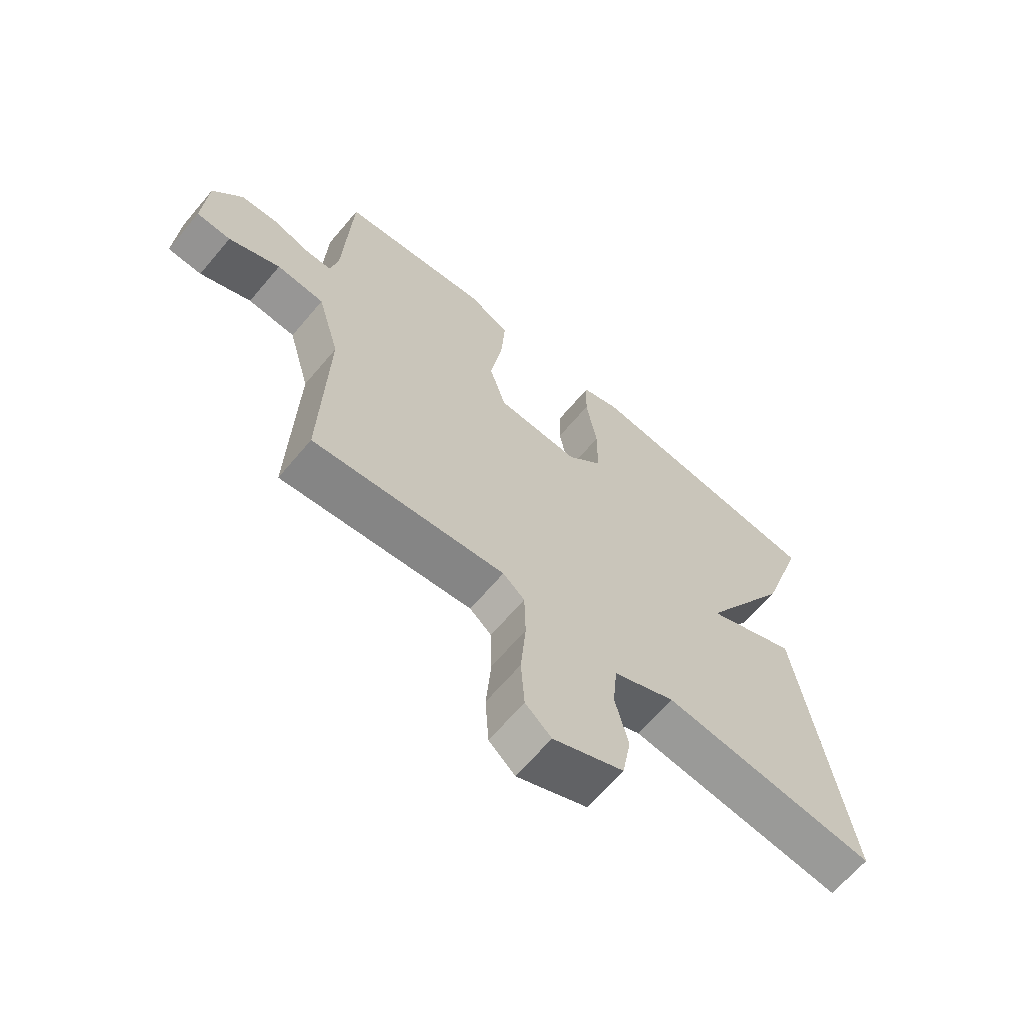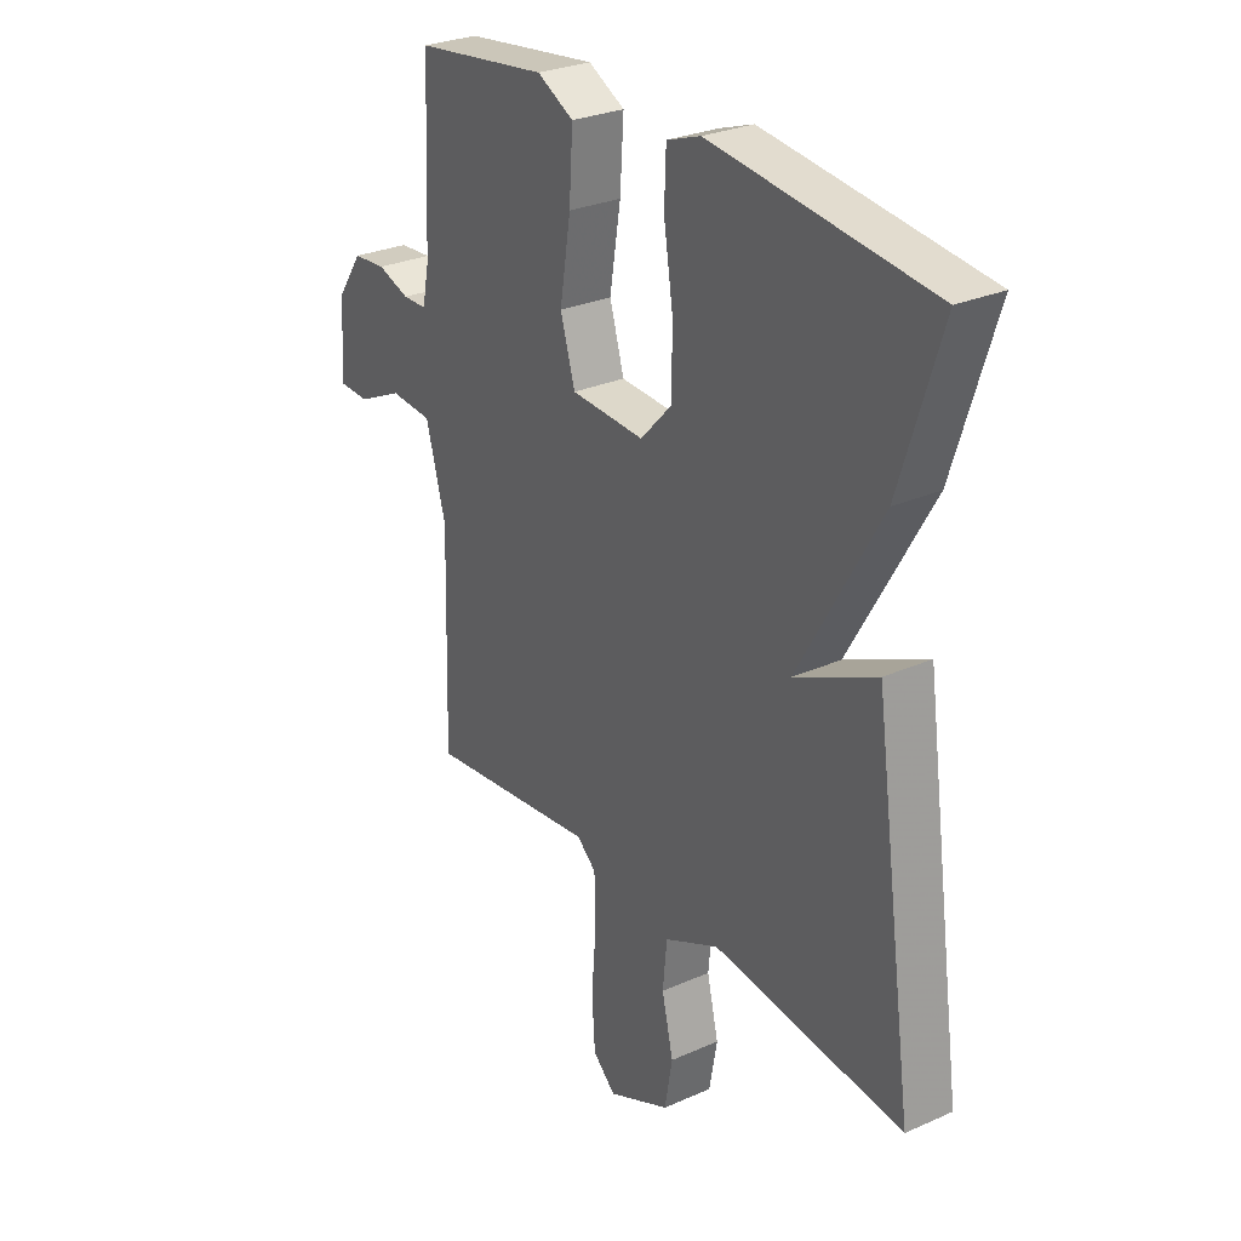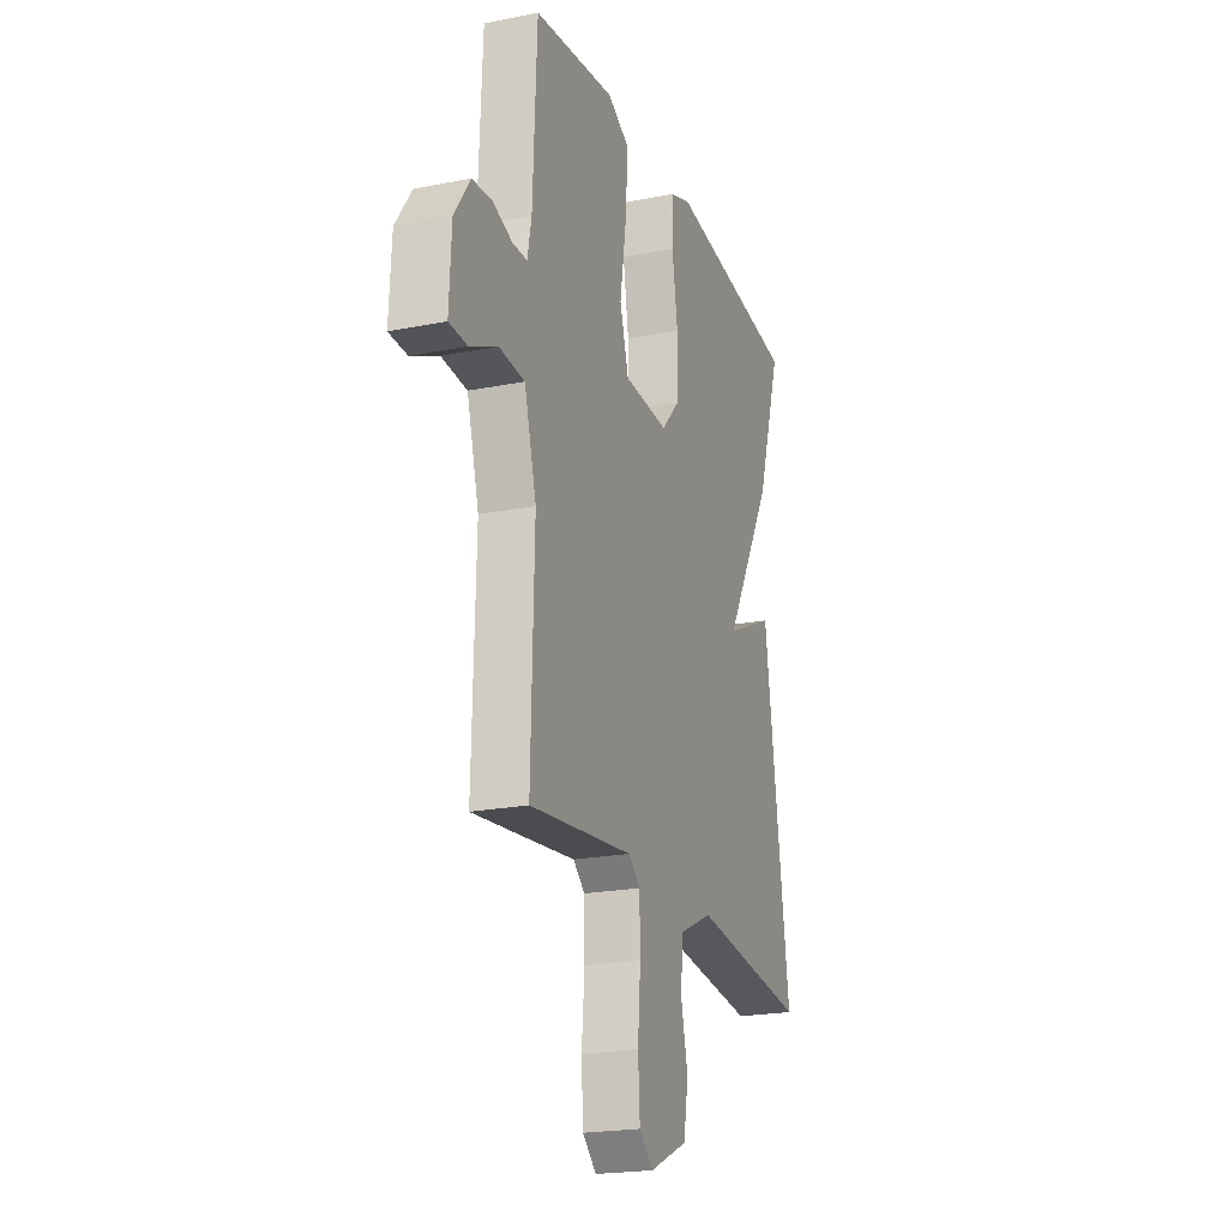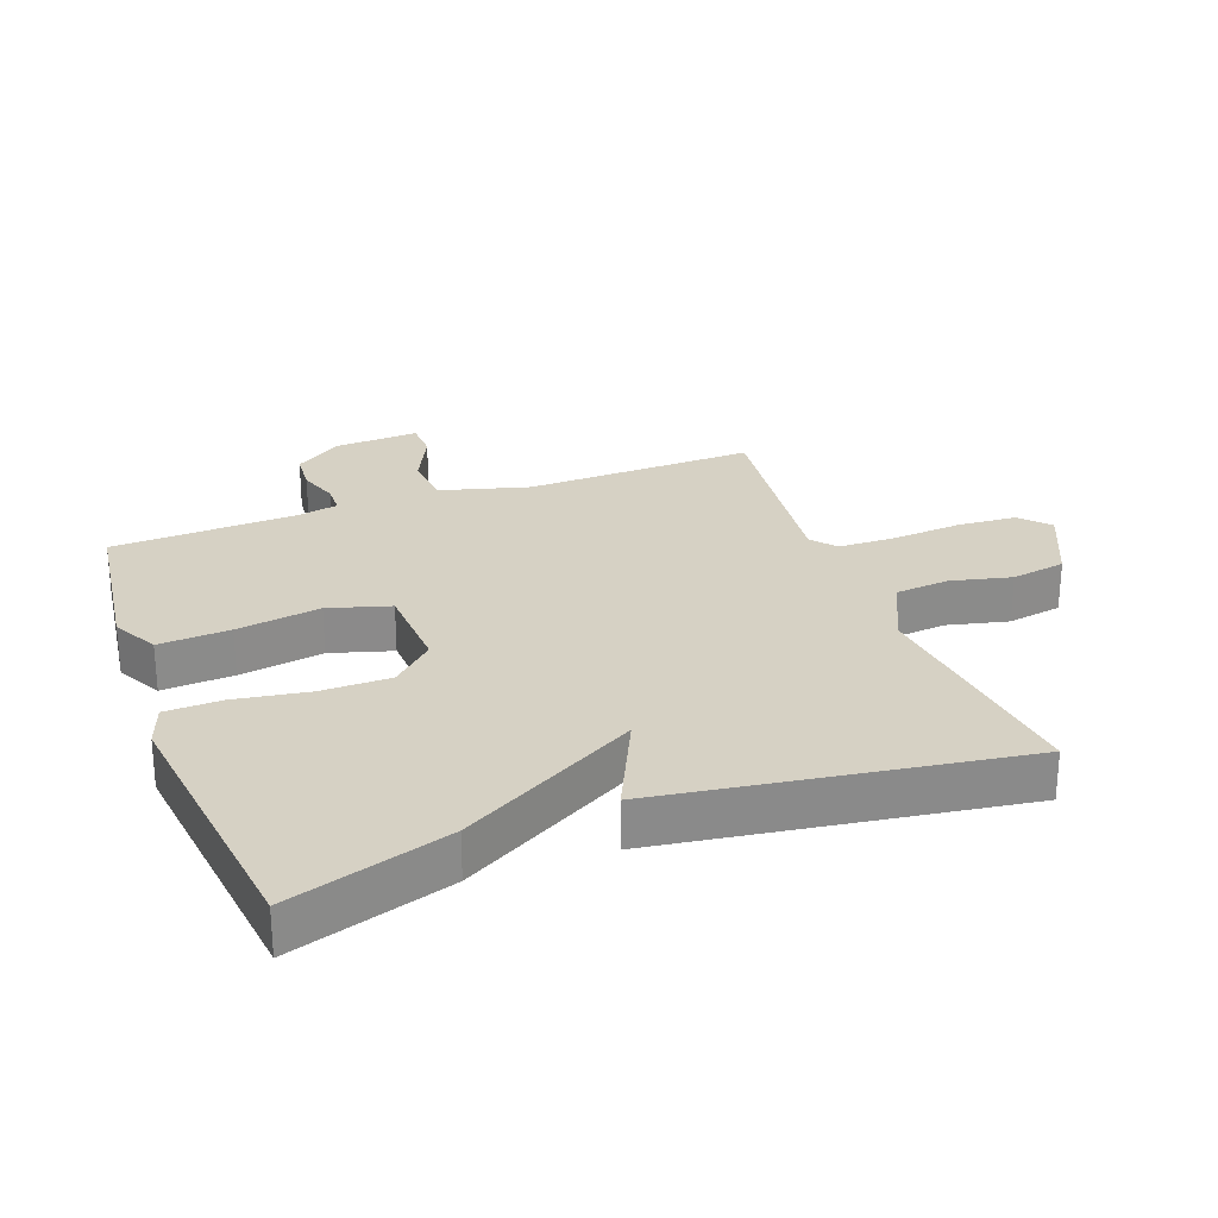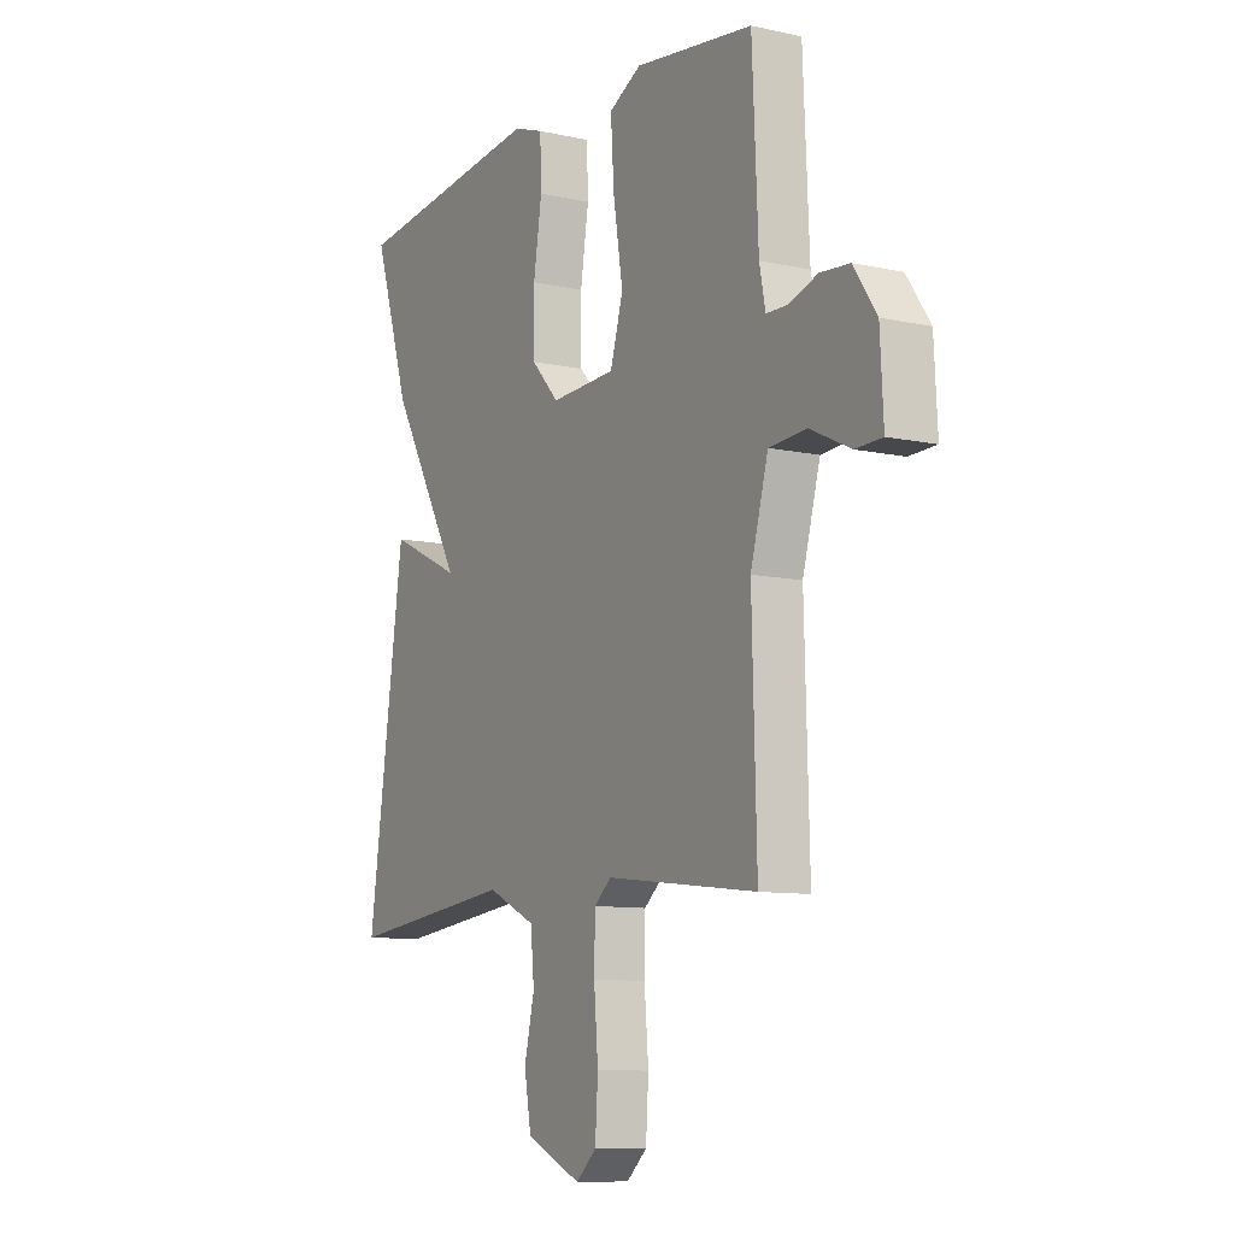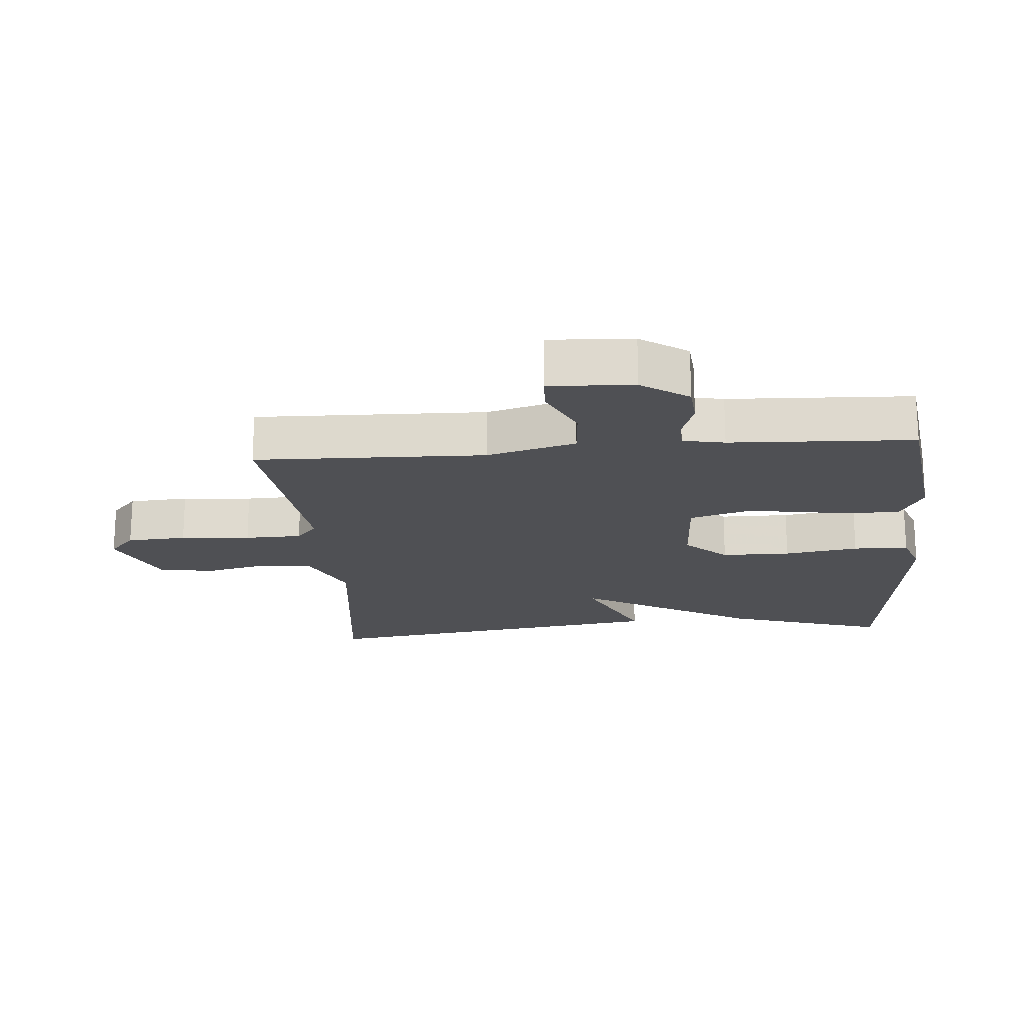
<metadata>
{"format":"obj","ext":"obj","renderer":"f3d","projection":"perspective","resolution":1024,"background":"white","views":[{"elev":-65.7,"azim":-40.2,"up":"+Z"},{"elev":28.3,"azim":56.2,"up":"+Z"},{"elev":-21.4,"azim":-70.5,"up":"+Z"},{"elev":26.7,"azim":69.7,"up":"+Y"},{"elev":-9.6,"azim":-119.8,"up":"+Z"},{"elev":-19.2,"azim":-85.2,"up":"+Y"}]}
</metadata>
<code>
v 0.5 0.07 -0.5
v 0.134 0.07 -0.457
v 0.029 0.07 -0.506
v 0.021 0.07 -0.589
v 0.043 0.07 -0.683
v 0.028 0.07 -0.768
v -0.092 0.07 -0.822
v -0.136 0.07 -0.782
v -0.142 0.07 -0.69
v -0.133 0.07 -0.582
v -0.135 0.07 -0.494
v -0.172 0.07 -0.462
v -0.5 0.07 -0.5
v -0.49 0.07 -0.144
v -0.528 0.07 -0.006
v -0.609 0.07 0
v -0.696 0.07 -0.041
v -0.754 0.07 -0.039
v -0.747 0.07 0.092
v -0.697 0.07 0.165
v -0.634 0.07 0.17
v -0.572 0.07 0.149
v -0.526 0.07 0.15
v -0.513 0.07 0.215
v -0.5 0.07 0.5
v -0.243 0.07 0.534
v -0.173 0.07 0.497
v -0.18 0.07 0.387
v -0.201 0.07 0.257
v -0.173 0.07 0.162
v -0.032 0.07 0.155
v 0.028 0.07 0.219
v 0.029 0.07 0.326
v 0.011 0.07 0.441
v 0.014 0.07 0.527
v 0.079 0.07 0.55
v 0.5 0.07 0.5
v 0.421 0.07 0.252
v 0.265 0.07 -0.021
v 0.421 0.07 0.052
v 0.5 0 -0.5
v 0.134 0 -0.457
v 0.029 0 -0.506
v 0.021 0 -0.589
v 0.043 0 -0.683
v 0.028 0 -0.768
v -0.092 0 -0.822
v -0.136 0 -0.782
v -0.142 0 -0.69
v -0.133 0 -0.582
v -0.135 0 -0.494
v -0.172 0 -0.462
v -0.5 0 -0.5
v -0.49 0 -0.144
v -0.528 0 -0.006
v -0.609 0 0
v -0.696 0 -0.041
v -0.754 0 -0.039
v -0.747 0 0.092
v -0.697 0 0.165
v -0.634 0 0.17
v -0.572 0 0.149
v -0.526 0 0.15
v -0.513 0 0.215
v -0.5 0 0.5
v -0.243 0 0.534
v -0.173 0 0.497
v -0.18 0 0.387
v -0.201 0 0.257
v -0.173 0 0.162
v -0.032 0 0.155
v 0.028 0 0.219
v 0.029 0 0.326
v 0.011 0 0.441
v 0.014 0 0.527
v 0.079 0 0.55
v 0.5 0 0.5
v 0.421 0 0.252
v 0.265 0 -0.021
v 0.421 0 0.052
f 39 40 1 2
f 37 38 39
f 36 37 39
f 35 36 39
f 34 35 39
f 33 34 39
f 39 2 3
f 33 39 3
f 32 33 3
f 31 32 3 4
f 30 31 4
f 5 6 7
f 4 5 7
f 30 4 7
f 29 30 7
f 27 28 29
f 26 27 29
f 25 26 29
f 24 25 29
f 23 24 29
f 20 21 22
f 19 20 22
f 18 19 22
f 17 18 22
f 16 17 22
f 15 16 22 23
f 14 15 23 29
f 12 13 14 29
f 7 8 9 10
f 7 10 11
f 29 7 11
f 11 12 29
f 42 41 80 79
f 79 78 77
f 79 77 76
f 79 76 75
f 79 75 74
f 79 74 73
f 43 42 79
f 43 79 73
f 43 73 72
f 44 43 72 71
f 44 71 70
f 47 46 45
f 47 45 44
f 47 44 70
f 47 70 69
f 69 68 67
f 69 67 66
f 69 66 65
f 69 65 64
f 69 64 63
f 62 61 60
f 62 60 59
f 62 59 58
f 62 58 57
f 62 57 56
f 63 62 56 55
f 69 63 55 54
f 69 54 53 52
f 50 49 48 47
f 51 50 47
f 51 47 69
f 69 52 51
f 1 41 42 2
f 2 42 43 3
f 3 43 44 4
f 4 44 45 5
f 5 45 46 6
f 6 46 47 7
f 7 47 48 8
f 8 48 49 9
f 9 49 50 10
f 10 50 51 11
f 11 51 52 12
f 12 52 53 13
f 13 53 54 14
f 14 54 55 15
f 15 55 56 16
f 16 56 57 17
f 17 57 58 18
f 18 58 59 19
f 19 59 60 20
f 20 60 61 21
f 21 61 62 22
f 22 62 63 23
f 23 63 64 24
f 24 64 65 25
f 25 65 66 26
f 26 66 67 27
f 27 67 68 28
f 28 68 69 29
f 29 69 70 30
f 30 70 71 31
f 31 71 72 32
f 32 72 73 33
f 33 73 74 34
f 34 74 75 35
f 35 75 76 36
f 36 76 77 37
f 37 77 78 38
f 38 78 79 39
f 39 79 80 40
f 40 80 41 1

</code>
